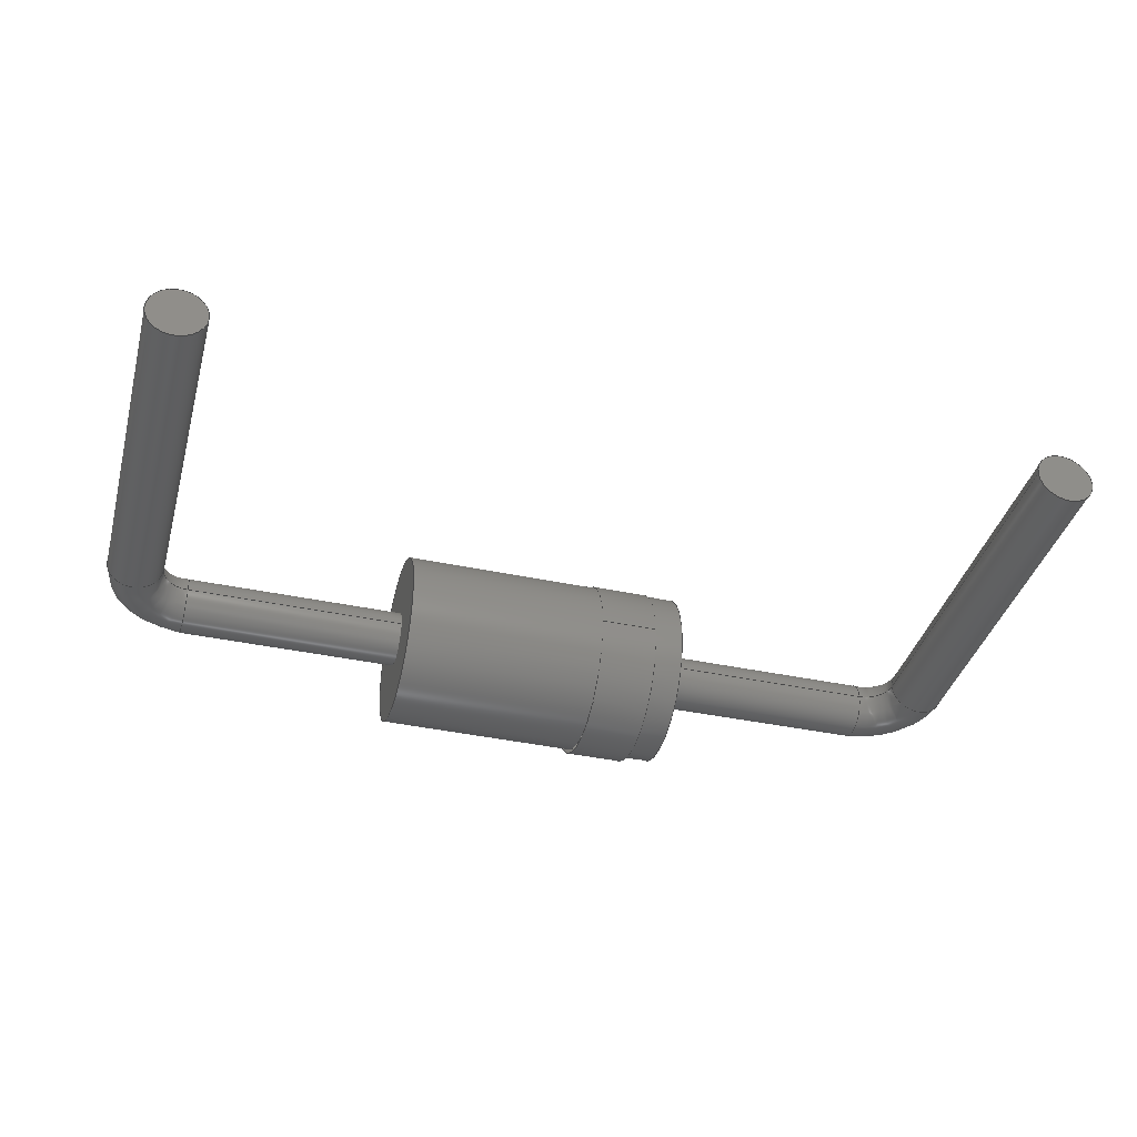
<metadata>
{"format":"step","ext":"step","renderer":"f3d","projection":"perspective","resolution":1024,"background":"white","views":[{"elev":-38.5,"azim":164.9,"up":"+Y"}]}
</metadata>
<code>
ISO-10303-21;
DATA;
#1=APPLICATION_PROTOCOL_DEFINITION('international standard','automotive_design',2000,#2);
#2=APPLICATION_CONTEXT('core data for automotive mechanical design processes');
#3=SHAPE_DEFINITION_REPRESENTATION(#4,#10);
#4=PRODUCT_DEFINITION_SHAPE('','',#5);
#5=PRODUCT_DEFINITION('design','',#6,#9);
#6=PRODUCT_DEFINITION_FORMATION('','',#7);
#7=PRODUCT('Horizontal, 7.62 mm','Horizontal, 7.62 mm','',(#8));
#8=PRODUCT_CONTEXT('',#2,'mechanical');
#9=PRODUCT_DEFINITION_CONTEXT('part definition',#2,'design');
#10=ADVANCED_BREP_SHAPE_REPRESENTATION('',(#11,#15),#339);
#11=AXIS2_PLACEMENT_3D('',#12,#13,#14);
#12=CARTESIAN_POINT('',(0,0,0));
#13=DIRECTION('',(0,0,1));
#14=DIRECTION('',(1,0,0));
#15=MANIFOLD_SOLID_BREP('',#16);
#16=CLOSED_SHELL('',(#17,#48,#65,#79,#100,#108,#127,#142,#198,#208,#228,#240,#247,#263,#315,#333));
#17=ADVANCED_FACE('',(#18),#45,.T.);
#18=FACE_BOUND('',#19,.T.);
#19=EDGE_LOOP('',(#20,#29,#35,#36,#43));
#20=ORIENTED_EDGE('',*,*,#21,.T.);
#21=EDGE_CURVE('',#22,#24,#26,.T.);
#22=VERTEX_POINT('',#23);
#23=CARTESIAN_POINT('',(-0.52,0.7925,0.7925));
#24=VERTEX_POINT('',#25);
#25=CARTESIAN_POINT('',(1.3,0.7925,0.7925));
#26=LINE('',#27,#28);
#27=CARTESIAN_POINT('',(-1.3,0.7925,0.7925));
#28=VECTOR('',#14,1);
#29=ORIENTED_EDGE('',*,*,#30,.F.);
#30=EDGE_CURVE('',#24,#24,#31,.T.);
#31=CIRCLE('',#32,0.7925);
#32=AXIS2_PLACEMENT_3D('',#33,#14,#34);
#33=CARTESIAN_POINT('',(1.3,0,0.7925));
#34=DIRECTION('',(0,1,0));
#35=ORIENTED_EDGE('',*,*,#21,.F.);
#36=ORIENTED_EDGE('',*,*,#37,.T.);
#37=EDGE_CURVE('',#22,#38,#40,.T.);
#38=VERTEX_POINT('',#39);
#39=CARTESIAN_POINT('',(-0.52,-1.502e-16,0));
#40=CIRCLE('',#41,0.7925);
#41=AXIS2_PLACEMENT_3D('',#42,#14,#34);
#42=CARTESIAN_POINT('',(-0.52,0,0.7925));
#43=ORIENTED_EDGE('',*,*,#44,.T.);
#44=EDGE_CURVE('',#38,#22,#40,.T.);
#45=CYLINDRICAL_SURFACE('',#46,0.7925);
#46=AXIS2_PLACEMENT_3D('',#47,#14,#34);
#47=CARTESIAN_POINT('',(-1.3,0,0.7925));
#48=ADVANCED_FACE('',(#49,#60),#64,.T.);
#49=FACE_BOUND('',#50,.T.);
#50=EDGE_LOOP('',(#51,#58));
#51=ORIENTED_EDGE('',*,*,#52,.T.);
#52=EDGE_CURVE('',#38,#53,#55,.T.);
#53=VERTEX_POINT('',#54);
#54=CARTESIAN_POINT('',(-0.52,0.8175,0.8175));
#55=CIRCLE('',#56,0.8175);
#56=AXIS2_PLACEMENT_3D('',#57,#14,#34);
#57=CARTESIAN_POINT('',(-0.52,0,0.8175));
#58=ORIENTED_EDGE('',*,*,#59,.T.);
#59=EDGE_CURVE('',#53,#38,#55,.T.);
#60=FACE_BOUND('',#61,.T.);
#61=EDGE_LOOP('',(#62,#63));
#62=ORIENTED_EDGE('',*,*,#44,.F.);
#63=ORIENTED_EDGE('',*,*,#37,.F.);
#64=PLANE('',#56);
#65=ADVANCED_FACE('',(#66,#69),#78,.T.);
#66=FACE_BOUND('',#67,.T.);
#67=EDGE_LOOP('',(#68));
#68=ORIENTED_EDGE('',*,*,#30,.T.);
#69=FACE_BOUND('',#70,.T.);
#70=EDGE_LOOP('',(#71));
#71=ORIENTED_EDGE('',*,*,#72,.F.);
#72=EDGE_CURVE('',#73,#73,#75,.T.);
#73=VERTEX_POINT('',#74);
#74=CARTESIAN_POINT('',(1.3,0,0.54));
#75=CIRCLE('',#76,0.2525);
#76=AXIS2_PLACEMENT_3D('',#33,#14,#77);
#77=DIRECTION('',(0,0,-1));
#78=PLANE('',#32);
#79=ADVANCED_FACE('',(#80),#99,.T.);
#80=FACE_BOUND('',#81,.T.);
#81=EDGE_LOOP('',(#82,#87,#88,#94));
#82=ORIENTED_EDGE('',*,*,#83,.T.);
#83=EDGE_CURVE('',#84,#53,#86,.T.);
#84=VERTEX_POINT('',#85);
#85=CARTESIAN_POINT('',(-1.04,0.8175,0.8175));
#86=LINE('',#85,#28);
#87=ORIENTED_EDGE('',*,*,#52,.F.);
#88=ORIENTED_EDGE('',*,*,#89,.F.);
#89=EDGE_CURVE('',#90,#38,#92,.T.);
#90=VERTEX_POINT('',#91);
#91=CARTESIAN_POINT('',(-1.04,-1.502e-16,0));
#92=LINE('',#93,#28);
#93=CARTESIAN_POINT('',(-1.3,0,0));
#94=ORIENTED_EDGE('',*,*,#95,.T.);
#95=EDGE_CURVE('',#90,#84,#96,.T.);
#96=CIRCLE('',#97,0.8175);
#97=AXIS2_PLACEMENT_3D('',#98,#14,#34);
#98=CARTESIAN_POINT('',(-1.04,0,0.8175));
#99=CYLINDRICAL_SURFACE('',#97,0.8175);
#100=ADVANCED_FACE('',(#101),#99,.T.);
#101=FACE_BOUND('',#102,.T.);
#102=EDGE_LOOP('',(#103,#104,#105,#107));
#103=ORIENTED_EDGE('',*,*,#59,.F.);
#104=ORIENTED_EDGE('',*,*,#83,.F.);
#105=ORIENTED_EDGE('',*,*,#106,.T.);
#106=EDGE_CURVE('',#84,#90,#96,.T.);
#107=ORIENTED_EDGE('',*,*,#89,.T.);
#108=ADVANCED_FACE('',(#109),#124,.T.);
#109=FACE_BOUND('',#110,.T.);
#110=EDGE_LOOP('',(#111,#112,#118,#123));
#111=ORIENTED_EDGE('',*,*,#72,.T.);
#112=ORIENTED_EDGE('',*,*,#113,.T.);
#113=EDGE_CURVE('',#73,#114,#116,.T.);
#114=VERTEX_POINT('',#115);
#115=CARTESIAN_POINT('',(3.31,0,0.54));
#116=LINE('',#117,#28);
#117=CARTESIAN_POINT('',(-3.31,0,0.54));
#118=ORIENTED_EDGE('',*,*,#119,.F.);
#119=EDGE_CURVE('',#114,#114,#120,.T.);
#120=CIRCLE('',#121,0.2525);
#121=AXIS2_PLACEMENT_3D('',#122,#14,#77);
#122=CARTESIAN_POINT('',(3.31,0,0.7925));
#123=ORIENTED_EDGE('',*,*,#113,.F.);
#124=CYLINDRICAL_SURFACE('',#125,0.2525);
#125=AXIS2_PLACEMENT_3D('',#126,#14,#77);
#126=CARTESIAN_POINT('',(-3.31,0,0.7925));
#127=ADVANCED_FACE('',(#128,#130),#141,.F.);
#128=FACE_BOUND('',#129,.F.);
#129=EDGE_LOOP('',(#94,#105));
#130=FACE_BOUND('',#131,.F.);
#131=EDGE_LOOP('',(#132,#139));
#132=ORIENTED_EDGE('',*,*,#133,.F.);
#133=EDGE_CURVE('',#90,#134,#136,.T.);
#134=VERTEX_POINT('',#135);
#135=CARTESIAN_POINT('',(-1.04,0.7925,0.7925));
#136=CIRCLE('',#137,0.7925);
#137=AXIS2_PLACEMENT_3D('',#138,#14,#34);
#138=CARTESIAN_POINT('',(-1.04,0,0.7925));
#139=ORIENTED_EDGE('',*,*,#140,.F.);
#140=EDGE_CURVE('',#134,#90,#136,.T.);
#141=PLANE('',#97);
#142=ADVANCED_FACE('',(#143),#167,.T.);
#143=FACE_BOUND('',#144,.T.);
#144=EDGE_LOOP('',(#145,#157,#165,#166));
#145=ORIENTED_EDGE('',*,*,#146,.T.);
#146=EDGE_CURVE('',#114,#147,#149,.T.);
#147=VERTEX_POINT('',#148);
#148=CARTESIAN_POINT('',(3.558,0,0.2925));
#149=( BOUNDED_CURVE() B_SPLINE_CURVE(6,(#150,#151,#152,#153,#154,#155,#156),.UNSPECIFIED.,.F.,.F.) B_SPLINE_CURVE_WITH_KNOTS((7,7),(4.712,6.283),.PIECEWISE_BEZIER_KNOTS.) CURVE()GEOMETRIC_REPRESENTATION_ITEM() RATIONAL_B_SPLINE_CURVE((1.669,1.669,1.669,1.669,1.669,1.669,1.669)) REPRESENTATION_ITEM('') );
#150=CARTESIAN_POINT('',(3.31,-3.092e-17,0.54));
#151=CARTESIAN_POINT('',(3.375,-3.092e-17,0.54));
#152=CARTESIAN_POINT('',(3.44,-3.092e-17,0.5196));
#153=CARTESIAN_POINT('',(3.496,-3.092e-17,0.4789));
#154=CARTESIAN_POINT('',(3.537,-3.092e-17,0.4221));
#155=CARTESIAN_POINT('',(3.558,-3.092e-17,0.3573));
#156=CARTESIAN_POINT('',(3.558,-3.092e-17,0.2925));
#157=ORIENTED_EDGE('',*,*,#158,.F.);
#158=EDGE_CURVE('',#147,#147,#159,.T.);
#159=( BOUNDED_CURVE() B_SPLINE_CURVE(6,(#156,#160,#161,#162,#163,#164,#156),.UNSPECIFIED.,.T.,.F.) B_SPLINE_CURVE_WITH_KNOTS((1,6,6,1),(-6.283,0,6.283,12.57),.UNSPECIFIED.)CURVE() GEOMETRIC_REPRESENTATION_ITEM() RATIONAL_B_SPLINE_CURVE((1.669,1.037,1.038,0.8535,1.038,1.037,1.669)) REPRESENTATION_ITEM('') );
#160=CARTESIAN_POINT('',(3.558,0.4195,0.2925));
#161=CARTESIAN_POINT('',(4.076,0.4798,0.2925));
#162=CARTESIAN_POINT('',(4.504,8.733e-16,0.2925));
#163=CARTESIAN_POINT('',(4.076,-0.4798,0.2925));
#164=CARTESIAN_POINT('',(3.558,-0.4195,0.2925));
#165=ORIENTED_EDGE('',*,*,#146,.F.);
#166=ORIENTED_EDGE('',*,*,#119,.T.);
#167=( BOUNDED_SURFACE() B_SPLINE_SURFACE(6,6,((#150,#151,#152,#153,#154,#155,#156),(#168,#169,#170,#171,#172,#173,#160),(#174,#175,#176,#177,#178,#179,#161),(#180,#181,#182,#183,#184,#185,#162),(#186,#187,#188,#189,#190,#191,#163),(#192,#193,#194,#195,#196,#197,#164),(#150,#151,#152,#153,#154,#155,#156)),.UNSPECIFIED.,.T.,.F.,.F.) B_SPLINE_SURFACE_WITH_KNOTS((1,6,6,1),(7,7),(-6.283,0,6.283,12.57),(4.712,6.283),.UNSPECIFIED.) GEOMETRIC_REPRESENTATION_ITEM()RATIONAL_B_SPLINE_SURFACE(((1.669,1.669,1.669,1.669,1.669,1.669,1.669),(1.037,1.037,1.037,1.037,1.037,1.037,1.037),(1.038,1.038,1.038,1.038,1.038,1.038,1.038),(0.8535,0.8535,0.8535,0.8535,0.8535,0.8535,0.8535),(1.038,1.038,1.038,1.038,1.038,1.038,1.038),(1.037,1.037,1.037,1.037,1.037,1.037,1.037),(1.669,1.669,1.669,1.669,1.669,1.669,1.669))) REPRESENTATION_ITEM('') SURFACE() );
#168=CARTESIAN_POINT('',(3.31,0.4195,0.54));
#169=CARTESIAN_POINT('',(3.375,0.4195,0.54));
#170=CARTESIAN_POINT('',(3.44,0.4195,0.5196));
#171=CARTESIAN_POINT('',(3.496,0.4195,0.4789));
#172=CARTESIAN_POINT('',(3.537,0.4195,0.4221));
#173=CARTESIAN_POINT('',(3.558,0.4195,0.3573));
#174=CARTESIAN_POINT('',(3.31,0.4798,1.059));
#175=CARTESIAN_POINT('',(3.511,0.4798,1.059));
#176=CARTESIAN_POINT('',(3.711,0.4798,0.9957));
#177=CARTESIAN_POINT('',(3.887,0.4798,0.8696));
#178=CARTESIAN_POINT('',(4.013,0.4798,0.6937));
#179=CARTESIAN_POINT('',(4.076,0.4798,0.4931));
#180=CARTESIAN_POINT('',(3.31,8.733e-16,1.487));
#181=CARTESIAN_POINT('',(3.623,8.733e-16,1.487));
#182=CARTESIAN_POINT('',(3.935,8.733e-16,1.388));
#183=CARTESIAN_POINT('',(4.209,8.733e-16,1.192));
#184=CARTESIAN_POINT('',(4.406,8.733e-16,0.9178));
#185=CARTESIAN_POINT('',(4.504,8.733e-16,0.6051));
#186=CARTESIAN_POINT('',(3.31,-0.4798,1.059));
#187=CARTESIAN_POINT('',(3.511,-0.4798,1.059));
#188=CARTESIAN_POINT('',(3.711,-0.4798,0.9957));
#189=CARTESIAN_POINT('',(3.887,-0.4798,0.8696));
#190=CARTESIAN_POINT('',(4.013,-0.4798,0.6937));
#191=CARTESIAN_POINT('',(4.076,-0.4798,0.4931));
#192=CARTESIAN_POINT('',(3.31,-0.4195,0.54));
#193=CARTESIAN_POINT('',(3.375,-0.4195,0.54));
#194=CARTESIAN_POINT('',(3.44,-0.4195,0.5196));
#195=CARTESIAN_POINT('',(3.496,-0.4195,0.4789));
#196=CARTESIAN_POINT('',(3.537,-0.4195,0.4221));
#197=CARTESIAN_POINT('',(3.558,-0.4195,0.3573));
#198=ADVANCED_FACE('',(#199),#45,.T.);
#199=FACE_BOUND('',#200,.T.);
#200=EDGE_LOOP('',(#139,#201,#204,#207,#132));
#201=ORIENTED_EDGE('',*,*,#202,.F.);
#202=EDGE_CURVE('',#203,#134,#26,.T.);
#203=VERTEX_POINT('',#27);
#204=ORIENTED_EDGE('',*,*,#205,.T.);
#205=EDGE_CURVE('',#203,#203,#206,.T.);
#206=CIRCLE('',#46,0.7925);
#207=ORIENTED_EDGE('',*,*,#202,.T.);
#208=ADVANCED_FACE('',(#209),#225,.T.);
#209=FACE_BOUND('',#210,.T.);
#210=EDGE_LOOP('',(#211,#217,#223,#224));
#211=ORIENTED_EDGE('',*,*,#212,.T.);
#212=EDGE_CURVE('',#147,#213,#215,.T.);
#213=VERTEX_POINT('',#214);
#214=CARTESIAN_POINT('',(3.558,-6.184e-17,-3));
#215=LINE('',#148,#216);
#216=VECTOR('',#77,1);
#217=ORIENTED_EDGE('',*,*,#218,.F.);
#218=EDGE_CURVE('',#213,#213,#219,.T.);
#219=CIRCLE('',#220,0.2525);
#220=AXIS2_PLACEMENT_3D('',#221,#77,#222);
#221=CARTESIAN_POINT('',(3.81,0,-3));
#222=DIRECTION('',(-1,0,0));
#223=ORIENTED_EDGE('',*,*,#212,.F.);
#224=ORIENTED_EDGE('',*,*,#158,.T.);
#225=CYLINDRICAL_SURFACE('',#226,0.2525);
#226=AXIS2_PLACEMENT_3D('',#227,#77,#222);
#227=CARTESIAN_POINT('',(3.81,0,0.2925));
#228=ADVANCED_FACE('',(#229,#231),#239,.F.);
#229=FACE_BOUND('',#230,.F.);
#230=EDGE_LOOP('',(#204));
#231=FACE_BOUND('',#232,.F.);
#232=EDGE_LOOP('',(#233));
#233=ORIENTED_EDGE('',*,*,#234,.F.);
#234=EDGE_CURVE('',#235,#235,#237,.T.);
#235=VERTEX_POINT('',#236);
#236=CARTESIAN_POINT('',(-1.3,0,0.54));
#237=CIRCLE('',#238,0.2525);
#238=AXIS2_PLACEMENT_3D('',#47,#14,#77);
#239=PLANE('',#46);
#240=ADVANCED_FACE('',(#241),#244,.T.);
#241=FACE_BOUND('',#242,.T.);
#242=EDGE_LOOP('',(#243));
#243=ORIENTED_EDGE('',*,*,#218,.T.);
#244=PLANE('',#245);
#245=AXIS2_PLACEMENT_3D('',#246,#77,#222);
#246=CARTESIAN_POINT('',(3.81,2.142e-17,-3));
#247=ADVANCED_FACE('',(#248),#124,.T.);
#248=FACE_BOUND('',#249,.T.);
#249=EDGE_LOOP('',(#250,#260,#233,#262));
#250=ORIENTED_EDGE('',*,*,#251,.T.);
#251=EDGE_CURVE('',#252,#252,#253,.T.);
#252=VERTEX_POINT('',#117);
#253=( BOUNDED_CURVE() B_SPLINE_CURVE(6,(#254,#255,#256,#257,#258,#259,#254),.UNSPECIFIED.,.T.,.F.) B_SPLINE_CURVE_WITH_KNOTS((1,6,6,1),(-6.283,0,6.283,12.57),.UNSPECIFIED.)CURVE() GEOMETRIC_REPRESENTATION_ITEM() RATIONAL_B_SPLINE_CURVE((1.669,1.037,1.038,0.8535,1.038,1.037,1.669)) REPRESENTATION_ITEM('') );
#254=CARTESIAN_POINT('',(-3.31,-3.092e-17,0.54));
#255=CARTESIAN_POINT('',(-3.31,0.4195,0.54));
#256=CARTESIAN_POINT('',(-3.31,0.4798,1.059));
#257=CARTESIAN_POINT('',(-3.31,8.733e-16,1.487));
#258=CARTESIAN_POINT('',(-3.31,-0.4798,1.059));
#259=CARTESIAN_POINT('',(-3.31,-0.4195,0.54));
#260=ORIENTED_EDGE('',*,*,#261,.T.);
#261=EDGE_CURVE('',#252,#235,#116,.T.);
#262=ORIENTED_EDGE('',*,*,#261,.F.);
#263=ADVANCED_FACE('',(#264),#284,.T.);
#264=FACE_BOUND('',#265,.T.);
#265=EDGE_LOOP('',(#266,#277,#278,#279));
#266=ORIENTED_EDGE('',*,*,#267,.T.);
#267=EDGE_CURVE('',#268,#252,#270,.T.);
#268=VERTEX_POINT('',#269);
#269=CARTESIAN_POINT('',(-3.558,0,0.2925));
#270=( BOUNDED_CURVE() B_SPLINE_CURVE(6,(#271,#272,#273,#274,#275,#276,#254),.UNSPECIFIED.,.F.,.F.) B_SPLINE_CURVE_WITH_KNOTS((7,7),(3.142,4.712),.PIECEWISE_BEZIER_KNOTS.) CURVE()GEOMETRIC_REPRESENTATION_ITEM() RATIONAL_B_SPLINE_CURVE((1.669,1.669,1.669,1.669,1.669,1.669,1.669)) REPRESENTATION_ITEM('') );
#271=CARTESIAN_POINT('',(-3.558,-3.092e-17,0.2925));
#272=CARTESIAN_POINT('',(-3.558,-3.092e-17,0.3573));
#273=CARTESIAN_POINT('',(-3.537,-3.092e-17,0.4221));
#274=CARTESIAN_POINT('',(-3.496,-3.092e-17,0.4789));
#275=CARTESIAN_POINT('',(-3.44,-3.092e-17,0.5196));
#276=CARTESIAN_POINT('',(-3.375,-3.092e-17,0.54));
#277=ORIENTED_EDGE('',*,*,#251,.F.);
#278=ORIENTED_EDGE('',*,*,#267,.F.);
#279=ORIENTED_EDGE('',*,*,#280,.T.);
#280=EDGE_CURVE('',#268,#268,#281,.T.);
#281=CIRCLE('',#282,0.2525);
#282=AXIS2_PLACEMENT_3D('',#283,#13,#14);
#283=CARTESIAN_POINT('',(-3.81,0,0.2925));
#284=( BOUNDED_SURFACE() B_SPLINE_SURFACE(6,6,((#271,#272,#273,#274,#275,#276,#254),(#285,#286,#287,#288,#289,#290,#255),(#291,#292,#293,#294,#295,#296,#256),(#297,#298,#299,#300,#301,#302,#257),(#303,#304,#305,#306,#307,#308,#258),(#309,#310,#311,#312,#313,#314,#259),(#271,#272,#273,#274,#275,#276,#254)),.UNSPECIFIED.,.T.,.F.,.F.) B_SPLINE_SURFACE_WITH_KNOTS((1,6,6,1),(7,7),(-6.283,0,6.283,12.57),(3.142,4.712),.UNSPECIFIED.) GEOMETRIC_REPRESENTATION_ITEM()RATIONAL_B_SPLINE_SURFACE(((1.669,1.669,1.669,1.669,1.669,1.669,1.669),(1.037,1.037,1.037,1.037,1.037,1.037,1.037),(1.038,1.038,1.038,1.038,1.038,1.038,1.038),(0.8535,0.8535,0.8535,0.8535,0.8535,0.8535,0.8535),(1.038,1.038,1.038,1.038,1.038,1.038,1.038),(1.037,1.037,1.037,1.037,1.037,1.037,1.037),(1.669,1.669,1.669,1.669,1.669,1.669,1.669))) REPRESENTATION_ITEM('') SURFACE() );
#285=CARTESIAN_POINT('',(-3.558,0.4195,0.2925));
#286=CARTESIAN_POINT('',(-3.558,0.4195,0.3573));
#287=CARTESIAN_POINT('',(-3.537,0.4195,0.4221));
#288=CARTESIAN_POINT('',(-3.496,0.4195,0.4789));
#289=CARTESIAN_POINT('',(-3.44,0.4195,0.5196));
#290=CARTESIAN_POINT('',(-3.375,0.4195,0.54));
#291=CARTESIAN_POINT('',(-4.076,0.4798,0.2925));
#292=CARTESIAN_POINT('',(-4.076,0.4798,0.4931));
#293=CARTESIAN_POINT('',(-4.013,0.4798,0.6937));
#294=CARTESIAN_POINT('',(-3.887,0.4798,0.8696));
#295=CARTESIAN_POINT('',(-3.711,0.4798,0.9957));
#296=CARTESIAN_POINT('',(-3.511,0.4798,1.059));
#297=CARTESIAN_POINT('',(-4.504,8.733e-16,0.2925));
#298=CARTESIAN_POINT('',(-4.504,8.733e-16,0.6051));
#299=CARTESIAN_POINT('',(-4.406,8.733e-16,0.9178));
#300=CARTESIAN_POINT('',(-4.209,8.733e-16,1.192));
#301=CARTESIAN_POINT('',(-3.935,8.733e-16,1.388));
#302=CARTESIAN_POINT('',(-3.623,8.733e-16,1.487));
#303=CARTESIAN_POINT('',(-4.076,-0.4798,0.2925));
#304=CARTESIAN_POINT('',(-4.076,-0.4798,0.4931));
#305=CARTESIAN_POINT('',(-4.013,-0.4798,0.6937));
#306=CARTESIAN_POINT('',(-3.887,-0.4798,0.8696));
#307=CARTESIAN_POINT('',(-3.711,-0.4798,0.9957));
#308=CARTESIAN_POINT('',(-3.511,-0.4798,1.059));
#309=CARTESIAN_POINT('',(-3.558,-0.4195,0.2925));
#310=CARTESIAN_POINT('',(-3.558,-0.4195,0.3573));
#311=CARTESIAN_POINT('',(-3.537,-0.4195,0.4221));
#312=CARTESIAN_POINT('',(-3.496,-0.4195,0.4789));
#313=CARTESIAN_POINT('',(-3.44,-0.4195,0.5196));
#314=CARTESIAN_POINT('',(-3.375,-0.4195,0.54));
#315=ADVANCED_FACE('',(#316),#332,.T.);
#316=FACE_BOUND('',#317,.T.);
#317=EDGE_LOOP('',(#318,#325,#326,#327));
#318=ORIENTED_EDGE('',*,*,#319,.T.);
#319=EDGE_CURVE('',#320,#268,#322,.T.);
#320=VERTEX_POINT('',#321);
#321=CARTESIAN_POINT('',(-3.558,-6.184e-17,-3));
#322=LINE('',#323,#324);
#323=CARTESIAN_POINT('',(-3.558,0,-3));
#324=VECTOR('',#13,1);
#325=ORIENTED_EDGE('',*,*,#280,.F.);
#326=ORIENTED_EDGE('',*,*,#319,.F.);
#327=ORIENTED_EDGE('',*,*,#328,.T.);
#328=EDGE_CURVE('',#320,#320,#329,.T.);
#329=CIRCLE('',#330,0.2525);
#330=AXIS2_PLACEMENT_3D('',#331,#13,#14);
#331=CARTESIAN_POINT('',(-3.81,0,-3));
#332=CYLINDRICAL_SURFACE('',#330,0.2525);
#333=ADVANCED_FACE('',(#334),#336,.F.);
#334=FACE_BOUND('',#335,.F.);
#335=EDGE_LOOP('',(#327));
#336=PLANE('',#337);
#337=AXIS2_PLACEMENT_3D('',#338,#13,#14);
#338=CARTESIAN_POINT('',(-3.81,1.085e-17,-3));
#339=( GEOMETRIC_REPRESENTATION_CONTEXT(3)GLOBAL_UNCERTAINTY_ASSIGNED_CONTEXT((#343)) GLOBAL_UNIT_ASSIGNED_CONTEXT((#340,#341,#342)) REPRESENTATION_CONTEXT('Context #1','3D Context with UNIT and UNCERTAINTY') );
#340=( LENGTH_UNIT() NAMED_UNIT(*) SI_UNIT(.MILLI.,.METRE.) );
#341=( NAMED_UNIT(*) PLANE_ANGLE_UNIT() SI_UNIT($,.RADIAN.) );
#342=( NAMED_UNIT(*) SI_UNIT($,.STERADIAN.) SOLID_ANGLE_UNIT() );
#343=UNCERTAINTY_MEASURE_WITH_UNIT(LENGTH_MEASURE(2e-05),#340,'distance_accuracy_value','confusion accuracy');
#344=PRODUCT_RELATED_PRODUCT_CATEGORY('part',$,(#7));
#345=MECHANICAL_DESIGN_GEOMETRIC_PRESENTATION_REPRESENTATION('',(#346,#356,#365,#366,#367,#368,#377,#378,#379,#380,#381,#382,#383,#384,#385,#386,#387,#388,#389,#390,#391,#392,#393),#339);
#346=STYLED_ITEM('color',(#347),#17);
#347=PRESENTATION_STYLE_ASSIGNMENT((#348,#354));
#348=SURFACE_STYLE_USAGE(.BOTH.,#349);
#349=SURFACE_SIDE_STYLE('',(#350));
#350=SURFACE_STYLE_FILL_AREA(#351);
#351=FILL_AREA_STYLE('',(#352));
#352=FILL_AREA_STYLE_COLOUR('',#353);
#353=COLOUR_RGB('',0.1608,0.1608,0.1608);
#354=CURVE_STYLE('',#355,POSITIVE_LENGTH_MEASURE(0.1),#353);
#355=DRAUGHTING_PRE_DEFINED_CURVE_FONT('continuous');
#356=OVER_RIDING_STYLED_ITEM('overriding color',(#357),#44,#346);
#357=PRESENTATION_STYLE_ASSIGNMENT((#358,#364));
#358=SURFACE_STYLE_USAGE(.BOTH.,#359);
#359=SURFACE_SIDE_STYLE('',(#360));
#360=SURFACE_STYLE_FILL_AREA(#361);
#361=FILL_AREA_STYLE('',(#362));
#362=FILL_AREA_STYLE_COLOUR('',#363);
#363=COLOUR_RGB('',0.8,0.8,0.8);
#364=CURVE_STYLE('',#355,POSITIVE_LENGTH_MEASURE(0.1),#363);
#365=OVER_RIDING_STYLED_ITEM('overriding color',(#357),#37,#346);
#366=STYLED_ITEM('color',(#357),#48);
#367=STYLED_ITEM('color',(#347),#65);
#368=OVER_RIDING_STYLED_ITEM('overriding color',(#369),#72,#367);
#369=PRESENTATION_STYLE_ASSIGNMENT((#370,#376));
#370=SURFACE_STYLE_USAGE(.BOTH.,#371);
#371=SURFACE_SIDE_STYLE('',(#372));
#372=SURFACE_STYLE_FILL_AREA(#373);
#373=FILL_AREA_STYLE('',(#374));
#374=FILL_AREA_STYLE_COLOUR('',#375);
#375=COLOUR_RGB('',0.8627,0.8627,0.8627);
#376=CURVE_STYLE('',#355,POSITIVE_LENGTH_MEASURE(0.1),#375);
#377=STYLED_ITEM('color',(#357),#79);
#378=OVER_RIDING_STYLED_ITEM('overriding color',(#357),#89,#377);
#379=STYLED_ITEM('color',(#357),#100);
#380=STYLED_ITEM('color',(#369),#108);
#381=STYLED_ITEM('color',(#357),#127);
#382=OVER_RIDING_STYLED_ITEM('overriding color',(#357),#133,#381);
#383=OVER_RIDING_STYLED_ITEM('overriding color',(#357),#140,#381);
#384=STYLED_ITEM('color',(#369),#142);
#385=STYLED_ITEM('color',(#347),#198);
#386=STYLED_ITEM('color',(#369),#208);
#387=STYLED_ITEM('color',(#347),#228);
#388=OVER_RIDING_STYLED_ITEM('overriding color',(#369),#234,#387);
#389=STYLED_ITEM('color',(#369),#240);
#390=STYLED_ITEM('color',(#369),#247);
#391=STYLED_ITEM('color',(#369),#263);
#392=STYLED_ITEM('color',(#369),#315);
#393=STYLED_ITEM('color',(#369),#333);
ENDSEC;
END-ISO-10303-21;

</code>
